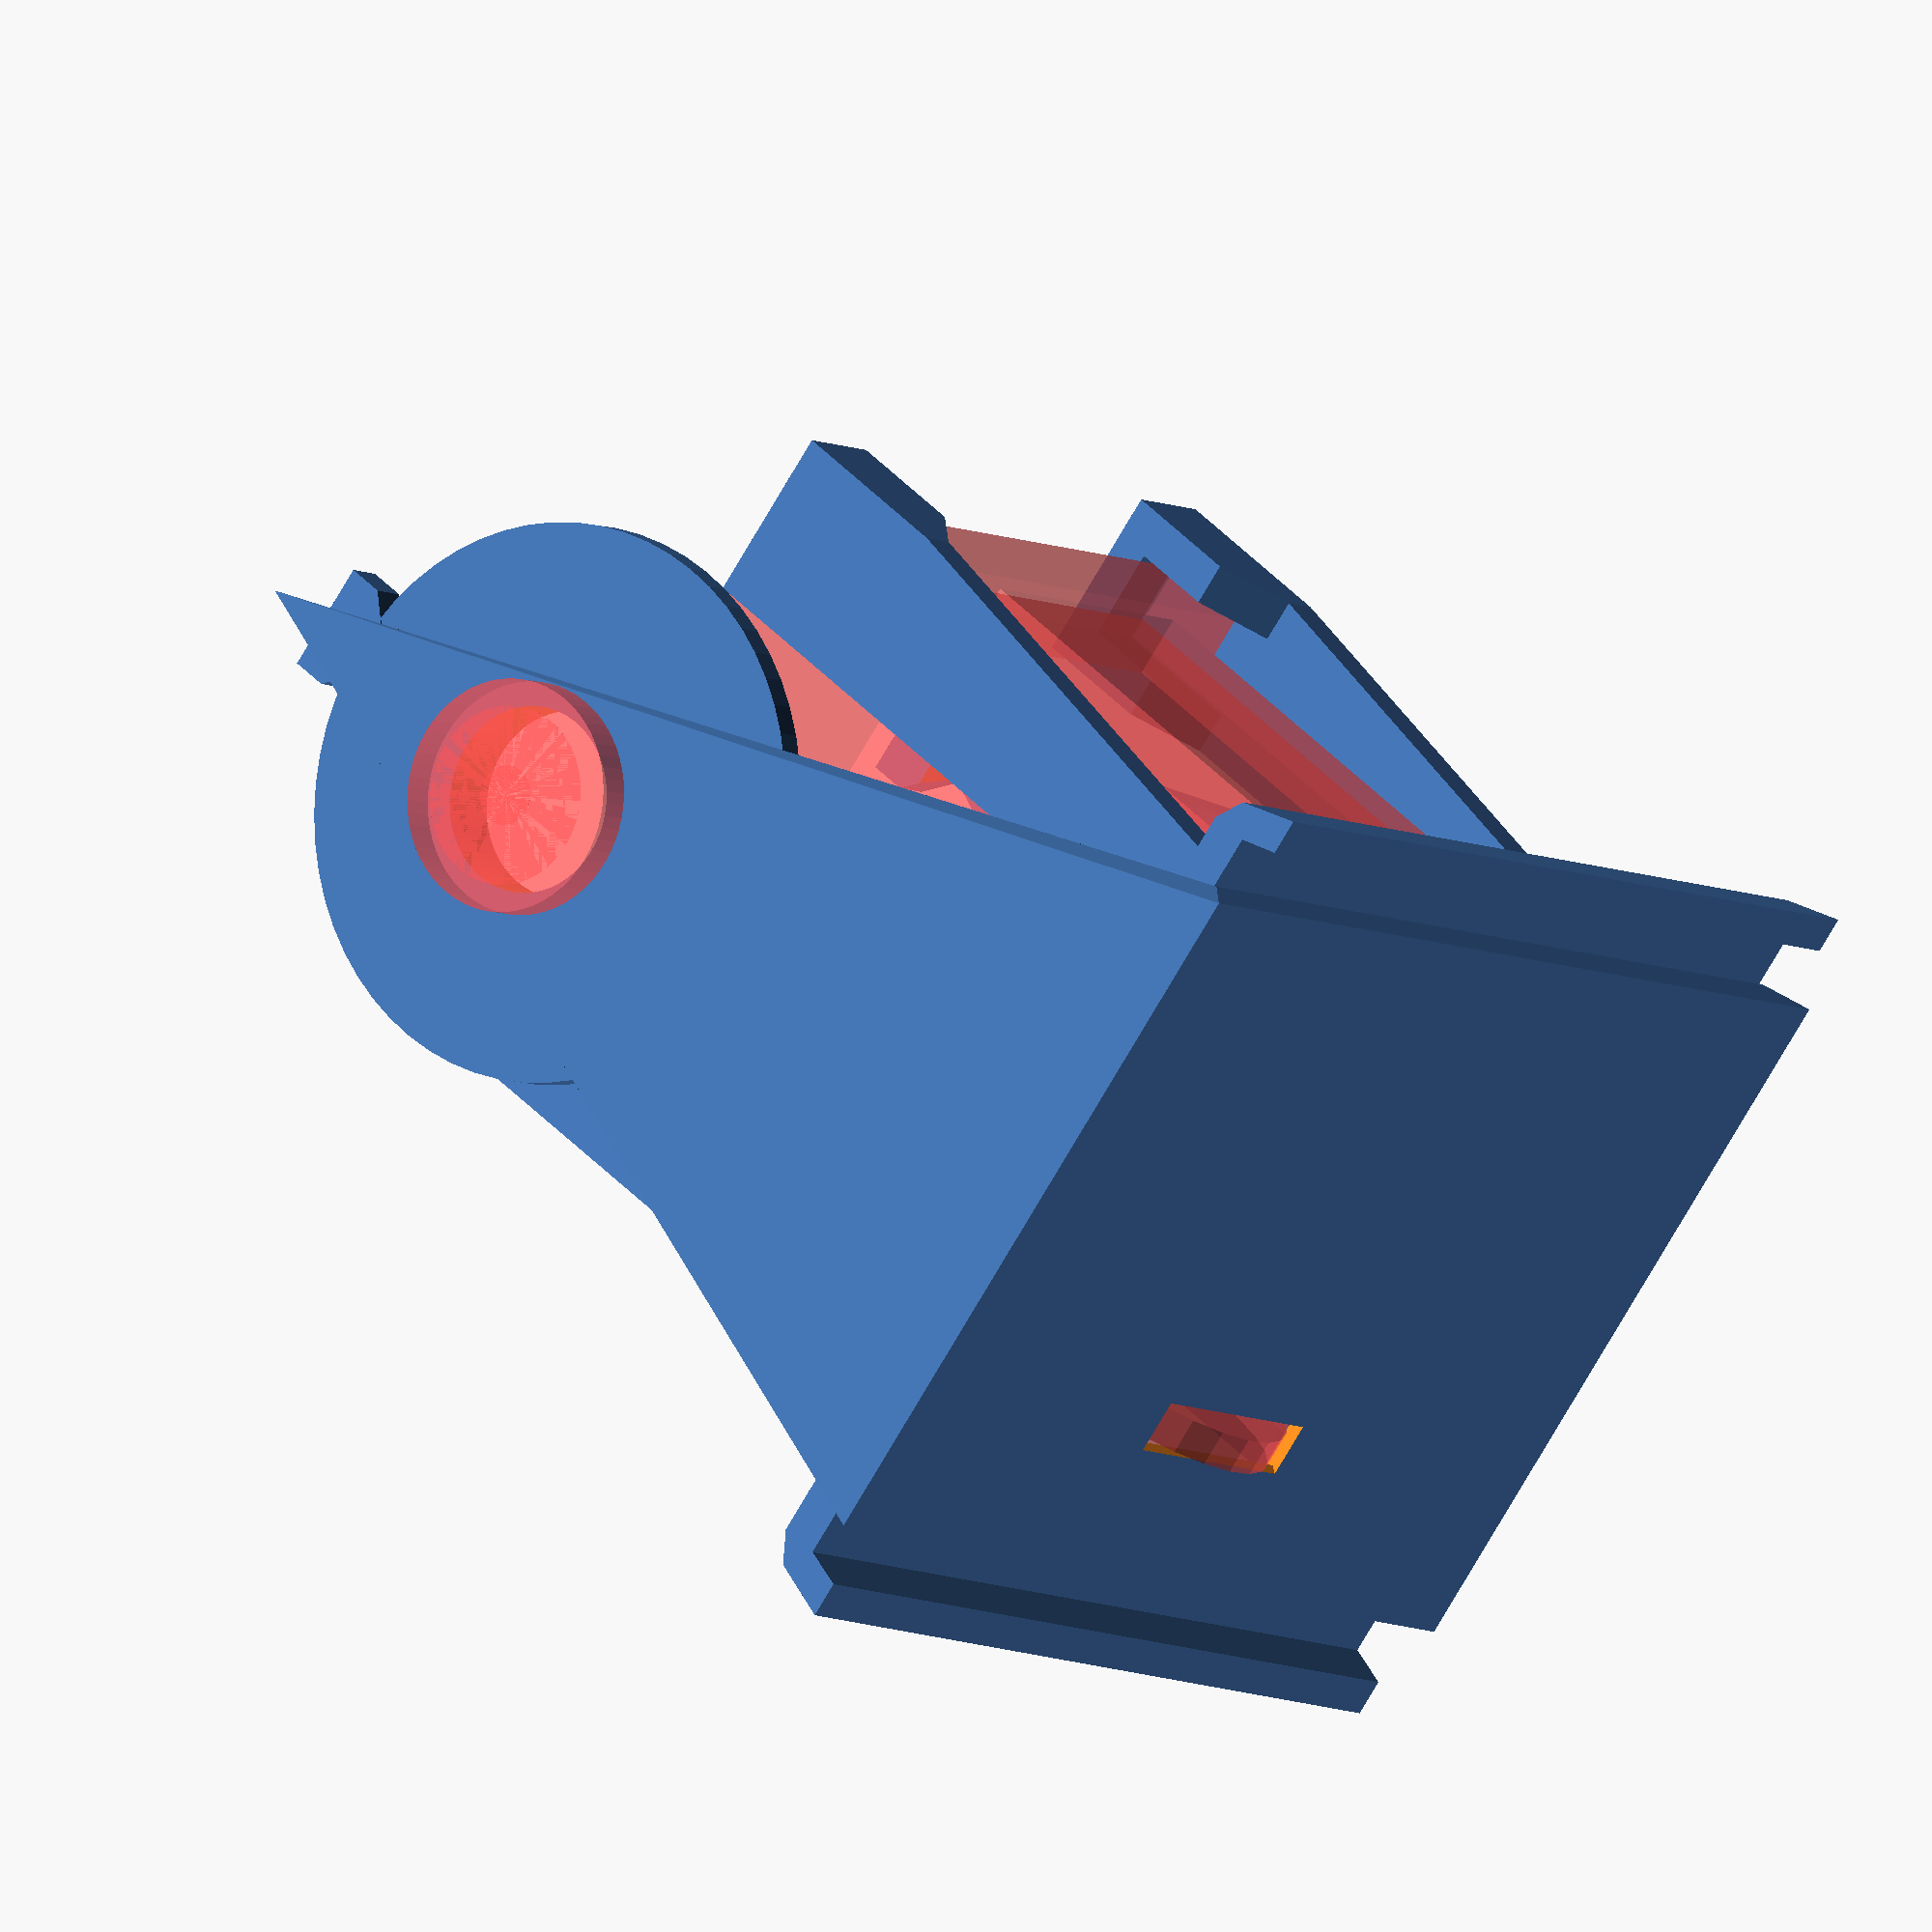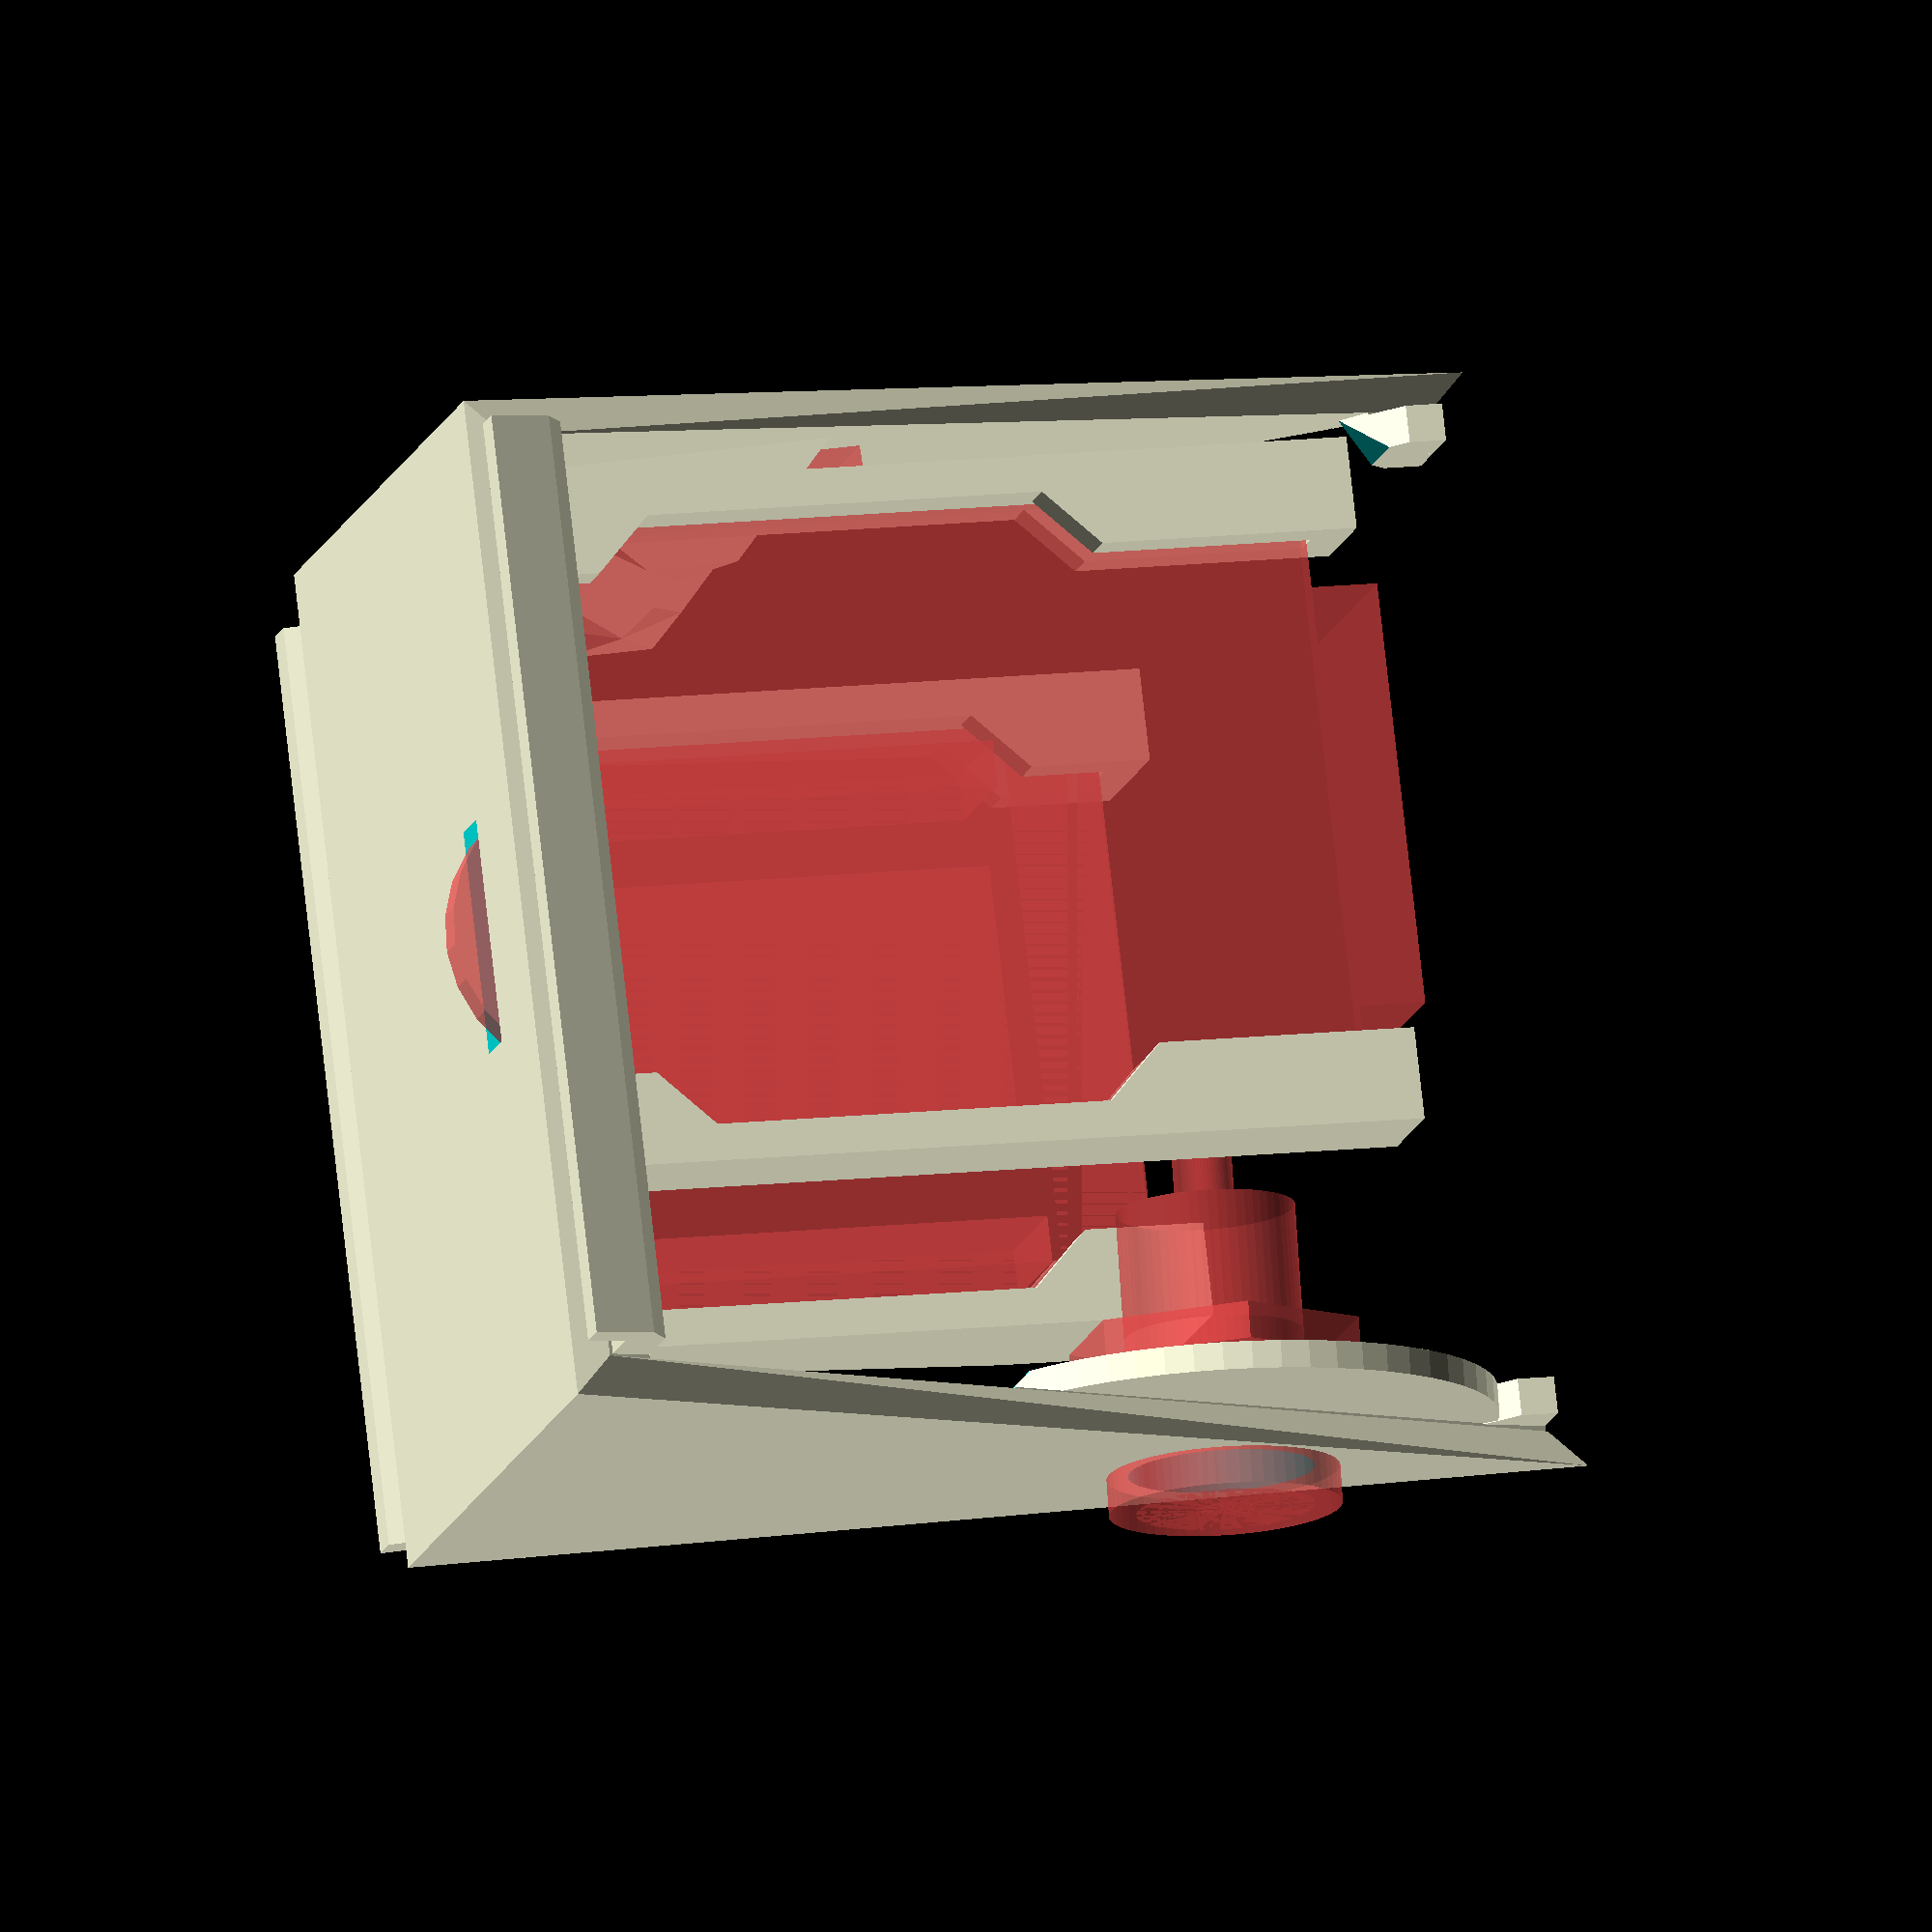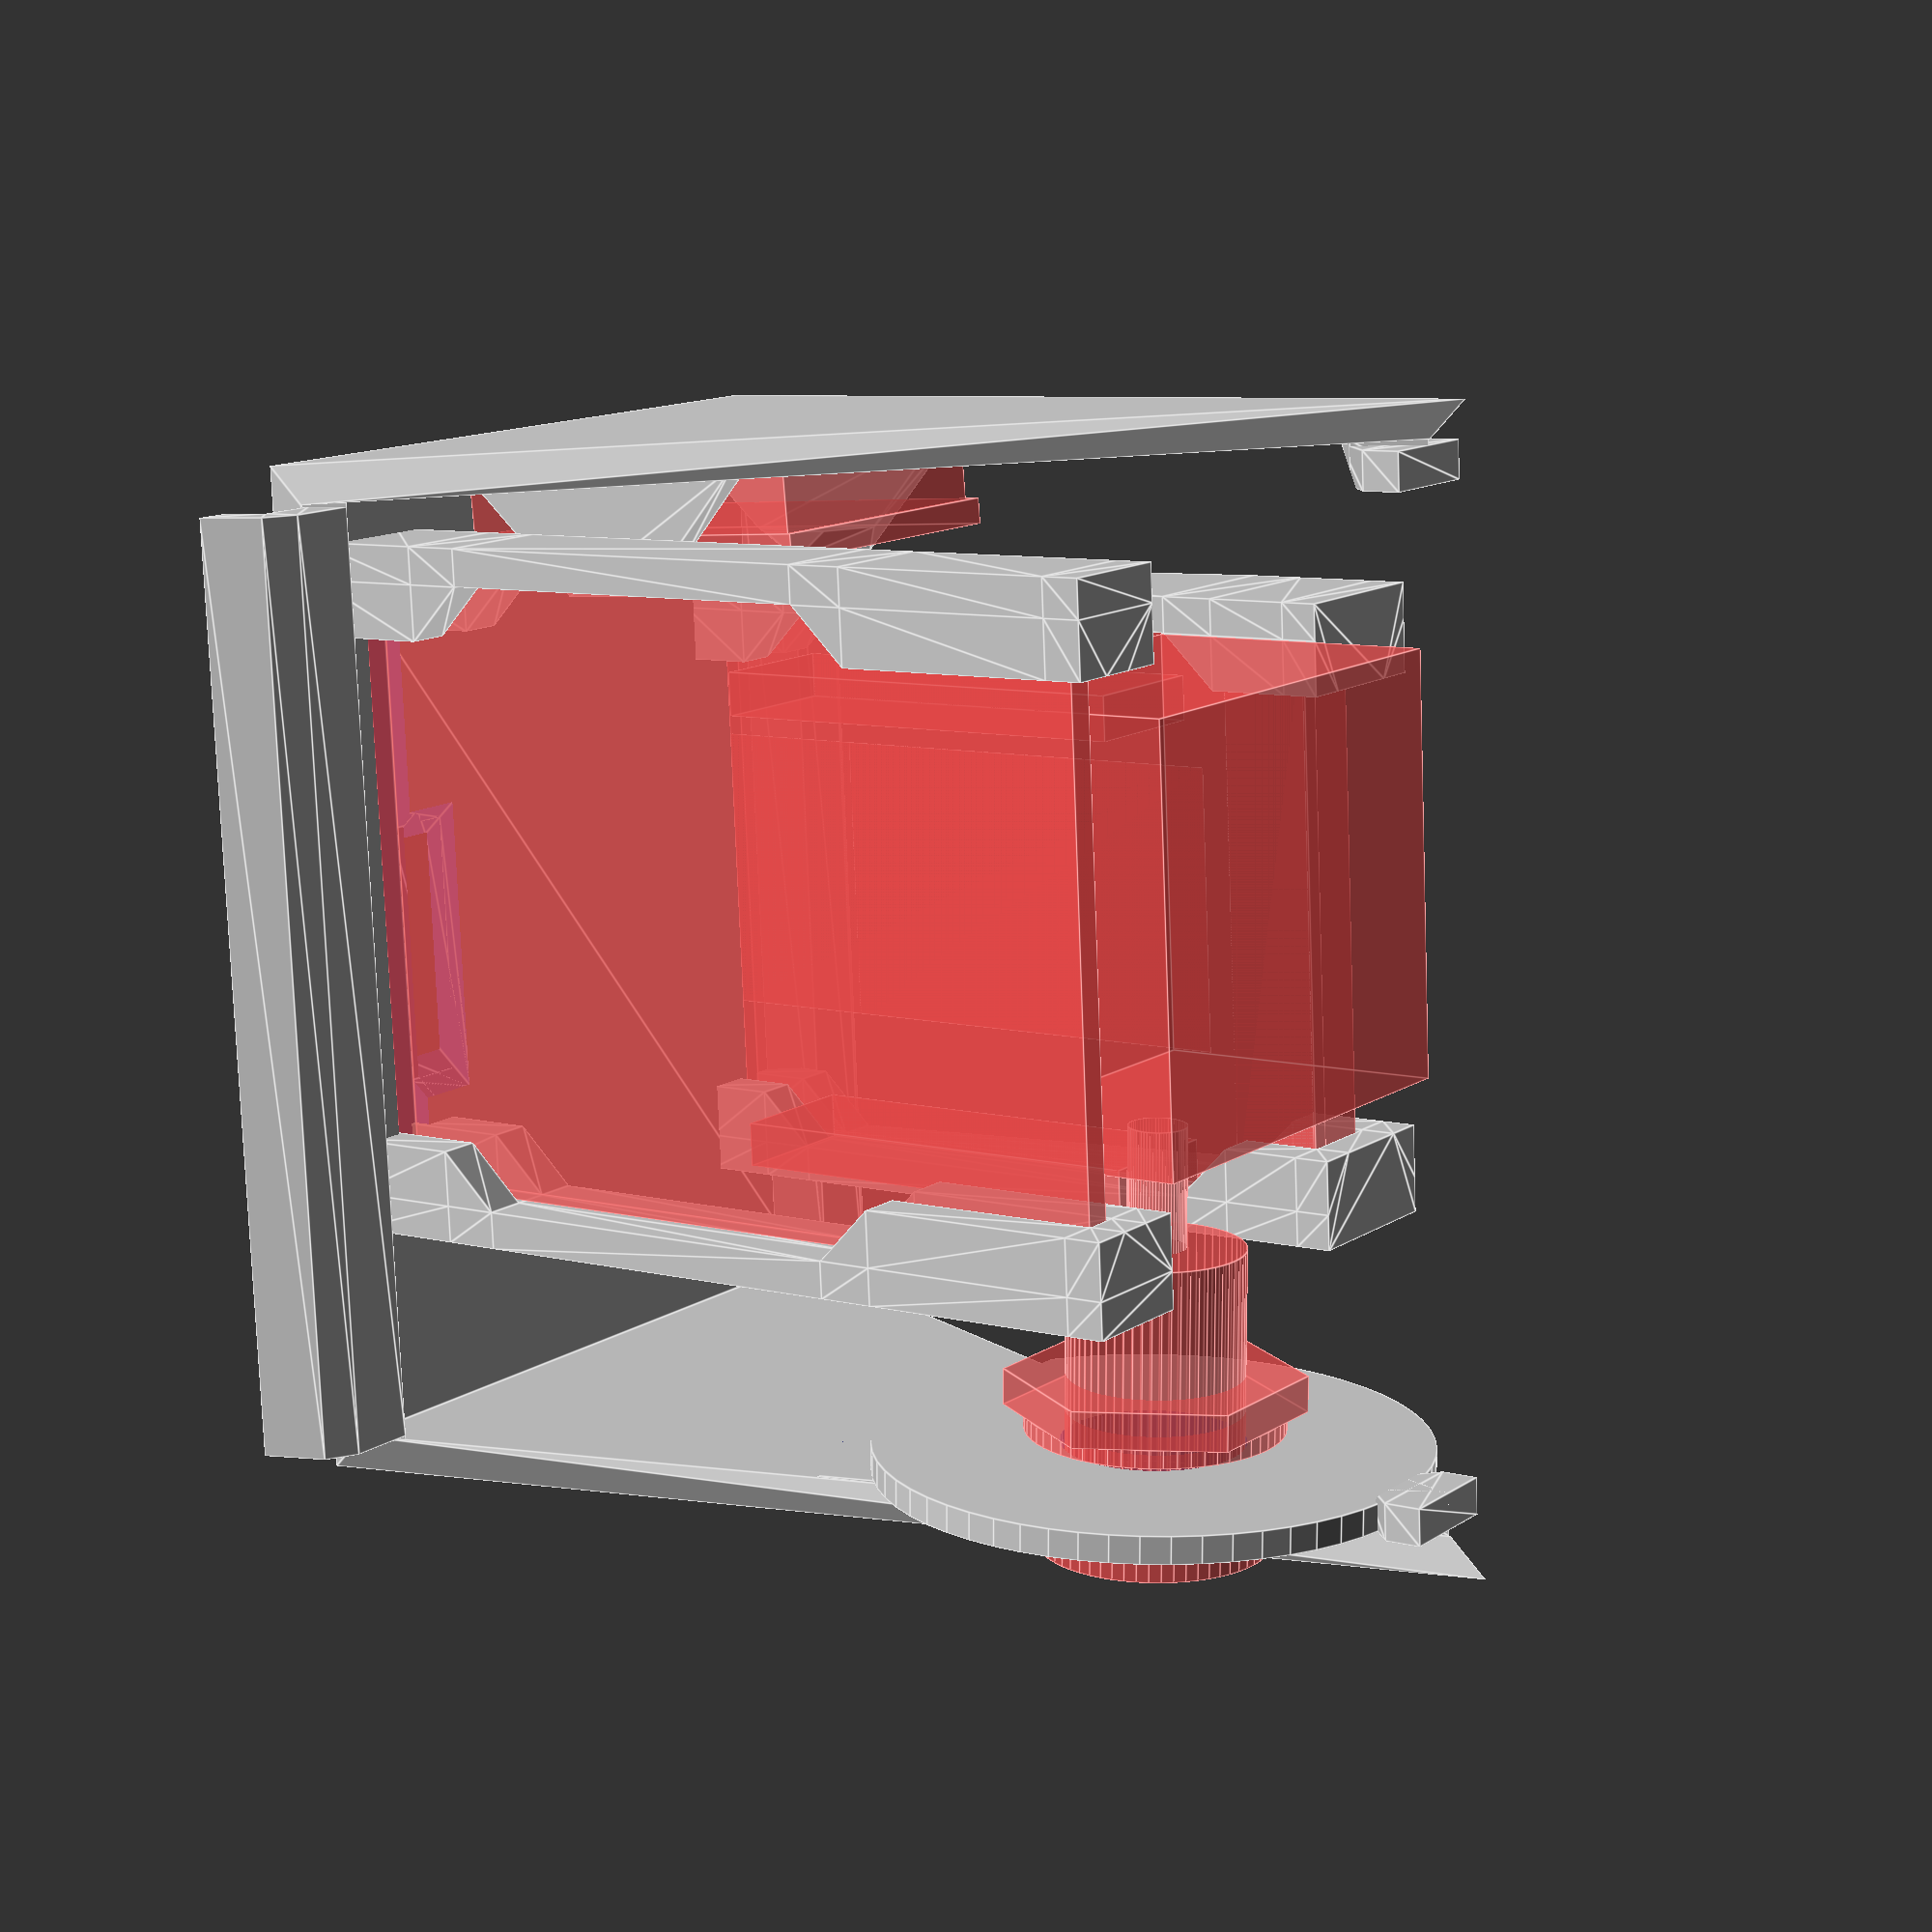
<openscad>

gap=0;

ampoff=4.27;

holeoff = 20;

*rotate([0,0,0]) translate([-gap,0,0]) {
    #if ($preview) {
        color("grey") translate([-65,0,40]) rotate([0,-60,0])    speaker();
    }
    hexbox();
}

*rotate([0,0,180]) translate([-gap,0,0]) {
    #if ($preview) {
        color("grey") translate([-65,0,40]) rotate([0,-60,0])    speaker();
    }
    hexbox();
}

translate([0,0,0]) hexbox(true);

#if ($preview) {
    midh = 60;
    toph = 54.5;
    midt = 0;
    topt = 60;
    midsidesl = ((midh-toph)/2)/(topt-midt);
    midsidean = atan(midsidesl);

    translate([0,0,0]) powercon();

    translate([-15,0,18.5]) rotate([90,0,-90]) esp_ttgo();

    translate([15,ampoff,9.5]) rotate([90,0,-90]) amp_tda();

    translate([0,20.8,57]) rotate([-90+midsidean,0,0]) conv_3v();
}

*botcover();


//speaker_grille();
//    dome(39,100,1.5);


module hexbox(middle = false, right = false) {
    toph = 54.5;
    topw = 40;
    topt = 60;
    thick = 2;

    firsth = 70;
    firstw = 90;
    firstt = 76;

    secw = 150;
    sech = firsth + (firsth-toph)*((secw-firstw)/(firstw-topw));
    sect = firstt + (firstt-topt)*((secw-firstw)/(firstw-topw));
    
    halfw = 275;
    halfh = 160;
    halft = 48;
    
    midh = 60;
    midt = 0;
    
    botw = 400;
    both = 80;
    bott = 0;
    
    holedia = 10;
    midsidesl = ((midh-toph)/2)/(topt-midt);
    midsidean = atan(midsidesl);
    
    faces_r = concat(
        [[3,2,1,0],[0,1,16],[2,3,17]],
        [[1,2,6,5]],
        [[1,5,9],[2,10,6]],
        [[1,9,16],[10,2,17]],
        [[9,13,16],[14,10,17]],

        [[13,14,17,16],[34,33,18,19]],
        
        [[20,21,22,23],[21,20,18],[23,22,19]],
        [[22,21,25,26]],
        [[29,21,18],[22,30,19]],
        [[33,29,18],[30,34,19]],
        [[25,21,29],[30,22,26]],
        
        [[5,6,26],[5,26,25],[14,13,34],[13,33,34]],
        [[9,5,29],[5,25,29],[13,9,33],[9,29,33]],
        [[6,10,30],[6,30,26],[10,14,34],[10,34,30]],
        
        [[3,0,20],[3,20,23],[17,18,16],[17,19,18]],
        [[16,20,0],[16,18,20],[23,19,17],[3,23,17]],
        
        []
    );
    faces_m = concat(
        [[3,2,1,0],[0,1,16],[2,3,17]],
        [[20,21,22,23],[21,20,18],[23,22,19]],
        
        [[3,0,20],[3,20,23]],
        [[16,20,0],[16,18,20],[23,19,17],[3,23,17]],
        
        [[1,2,22],[1,22,21]],
        [[16,1,21],[16,21,18],[22,17,19],[2,17,22]],

        
        []
    );
    faces_l = concat(
        [[12,16,17,15],[18,32,35,19]],
        [[3,0,4,7],[20,23,27,24]],
        [[0,8,4],[3,7,11]],
        [[8,0,16],[3,11,17]],
        [[12,8,16],[11,15,17]],
        
        [[28,20,24],[27,23,31]],
        [[20,28,18],[31,23,19]],
        [[28,32,18],[35,31,19]],
        [[7,4,24],[7,24,27],[12,15,35],[12,35,32]],
        [[4,8,28],[4,28,24],[8,12,32],[8,32,28]],
        [[11,7,31],[7,27,31],[15,11,35],[11,31,35]],
        
        [[0,3,20],[3,23,20],[18,17,16],[17,18,19]],
        [[20,16,0],[16,20,18],[23,17,19],[3,17,23]],
        
        []
    );
    
    difference() {
        polyhedron(points = concat(
            h_rect(topw,toph,topt),            //  0
            h_rect(secw,sech,sect),            //  4
            h_rect(halfw,halfh,halft),         //  8
            h_rect(botw,both,bott),            // 12
            [[0,-midh/2,midt],[0,midh/2,midt]],// 16
            [[0,-midh/2+thick,midt+thick],
             [0,midh/2-thick,midt+thick]],     // 18
            h_rect(topw,toph-thick*2,topt-thick),      // 20
            h_rect(secw+thick*2,sech-thick,sect-thick),      // 24
            h_rect(halfw,halfh-thick*2,halft),  // 28
            h_rect(botw-thick*2,both-thick,bott+thick)       // 32
          ), faces = middle?faces_m:right?faces_r:faces_l,
            convexity=4);
        if (right) {
            translate([-0.1,-(midh-4)/2,-0.1])
            cube([86.1,midh-4,thick+0.101]);
        } else if (!middle) {
            translate([-86,-(midh-4)/2,-0.1])
            cube([86.1,midh-4,thick+0.101]);
            
            translate([-86+5,-(midh-4)/2,-0.1])
            cylinder(thick+0.101,5,5, $fn=60);
            translate([-86+5,(midh-4)/2,-0.1])
            cylinder(thick+0.101,5,5, $fn=60);
        }
        if (right || middle) {
            translate([9.5,-4.3+ampoff,topt-thick])
            rotate([90,0,90])
            linear_extrude(height=3)
            polygon([[-8,-0.1],[-6,2.1],[6,2.1],[8,-0.1]]);
            
            translate([9.5,-4.3+ampoff,topt-thick])
            rotate([90,0,90])
            linear_extrude(height=4)
            polygon([[-8,-0.1],[-7,1],[7,1],[8,-0.1]]);
            
            translate([13,-17+ampoff,topt-thick-0.1])
            cube([2.5,34,1.1]);
            
            // Hole for power connector
            translate([0,-midh/2+thick+holeoff*midsidesl+0.1,holeoff])
            rotate([-midsidean+90,0,0])
            cylinder(thick+0.2, holedia/2, holedia/2, $fn=60);
        }
    }
    
    g=3.5/thick;
    if (middle) {
        // Connector to side
        translate([-topw/2,-toph/2+thick+0.1,topt]) rotate([-90,0,0])
        linear_extrude(height=toph-thick*2-0.2) polygon(thick*[
            [-1-g,0],[-0.5-g,1.7],[-g+0.3,2.2],[0.43,2.2],[1.3,1],[0,1],[0.18,1.1],[-g+0.3,1.1],[-g,0]
        ]);
        // Gap filler
        translate([-topw/2,-toph/2+thick-0.12,topt]) rotate([-90,0,0])
        linear_extrude(height=toph-thick*2+0.24) polygon(thick*[
            [0.43,2.2],[1.3,1],[0.02,1]
        ]);
        // Connector to other side
        translate([topw/2,toph/2-thick-0.1,topt]) rotate([-90,0,180])
        linear_extrude(height=toph-thick*2-0.2) polygon(thick*[
            [-1-g,0],[-0.5-g,1.7],[-g+0.3,2.2],[0.43,2.2],[1.3,1],[0,1],[0.18,1.1],[-g+0.3,1.1],[-g,0]
        ]);
        // Gap filler
        translate([topw/2,toph/2-thick+0.12,topt]) rotate([-90,0,180])
        linear_extrude(height=toph-thick*2+0.24) polygon(thick*[
            [0.43,2.2],[1.3,1],[0.02,1]
        ]);
        
        // Lips for bottom cover
        translate([0,midh/2-thick*2-0.3,0.1]) rotate([90,0,180])
            lip_mid(thick);
        translate([0,-midh/2+thick*2+0.3,0.1]) rotate([90,0,0])
            lip_mid(thick);
            
        // Supports for amp
        translate([15,ampoff-16.7,topt-0.5])
            amp_lip();
        translate([15,ampoff+16.7,topt-0.5])
            mirror([0,1,0]) amp_lip();
            
        // Supports for esp32
        translate([-15,-15.7,topt-1.5])
            esp_lip();
        translate([-15,15.7,topt-1.5])
            mirror([0,1,0]) esp_lip();
           
        // Supports for 3v3 converter
        translate([0,20.8,57]) rotate([-90+midsidean,0,0])
            lip_3v();
        translate([0,20.8,57]) rotate([-90+midsidean,0,0])
            mirror([1,0,0]) lip_3v();

        // Reinforcement for powercon hole
        translate([0,-midh/2+thick+holeoff*midsidesl+0.1,holeoff])
        rotate([-midsidean+90,0,0]) difference() {
            union() {
                translate([0,0,-1.5]) cylinder(1.5, 15, 15, $fn=60);
                translate([0,0,0]) linear_extrude(height=1)
                polygon([[0,-17.8],[-11.7,15],[11.7,15]]);
            }
            translate([0,0,-1.6]) cylinder(3, holedia/2, holedia/2, $fn=60);
            translate([0,15,-1.6]) rotate([45,0,0]) cube([30,4,4], true);
        }
    } else if (right) {
        translate([ 65,0,40]) rotate([0, 60,0]) 
            speaker_grille();
    } else {
        translate([-65,0,40]) rotate([0,60,180]) 
            speaker_grille();
        
        translate([-topw/2,-toph/2,topt]) rotate([-90,0,0])
        linear_extrude(height=toph) polygon(thick*[
            [-g+0.4,1],[-g+0.1,0],[0,0.9],[0,1]
        ]);
        
        translate([-topw/2,-toph/2,topt]) rotate([-90,0,0])
        linear_extrude(height=1.9) polygon(thick*[
            [-g+0.4,1],[-g+0.7,2],[0.34,2],[0,1]
        ]);
        translate([-topw/2-2,-toph/2+1.9,topt-4])
        rotate([135,0,0]) cube([2.66,0.85,2.1]);

        
        translate([-topw/2,toph/2-1.9,topt]) rotate([-90,0,0])
        linear_extrude(height=1.9) polygon(thick*[
            [-g+0.4,1],[-g+0.7,2],[0.34,2],[0,1]
        ]);
        translate([-topw/2-2,toph/2-1.9,topt-4])
        rotate([-45,0,0]) cube([2.66,2.1,0.85]);
        
        translate([0,-midh/2+thick+0.2,0.1]) rotate([90,0,0])
        difference() {
            linear_extrude(height=1.3) polygon([
                [-1.7,thick+3.3],
                [-0.3,thick-0.5],
                [-3,thick-0.5],[-3,thick+2]]);
            translate([-1.8,1.7,-0.1]) rotate([45,0,0]) cube([3,1,1], true);
        }

        translate([0,midh/2-thick+1.1,0.1]) rotate([90,0,0])
        difference() {
            linear_extrude(height=1.3) polygon([
                [-1.7,thick+3.3],
                [-0.3,thick-0.5],
                [-3,thick-0.5],[-3,thick+2]]);
            translate([-1.8,1.7,1.4]) rotate([45,0,0]) cube([3,1,1], true);

        }
        
        translate([-87,-(midh-4)/2,thick]) union() {
            difference() {
              union() {
                linear_extrude(height=3.6) polygon([
                  [-0.1,3.6],[10,3.6],[20,-7.1],[-0.1,-8.1]
                ]);
                translate([0,0,3.6]) linear_extrude(height=0.6) polygon([
                  [-0.1,3.6],[10,3.6],[21,-7.1-1.07],[-0.1,-9.1]
                ]);
              }
              translate([6,0.1,2.1]) cube([7.2,7.4,2.2], true);
              translate([6,0,-2.1]) cylinder(8,2,2, $fn=60);
            }
            // Cutaway layer for support
            #linear_extrude(height=0.2) polygon([
                [-0.1,-8.1],[20,-7.1],[-0.5,3.6+(1.05*10.7)]
            ]);
            #translate([6,0,3.2]) cylinder(0.2,2.1,2.1, $fn=60);
        }

        translate([-87,(midh-4)/2,thick]) union() {
            difference() {
              union() {
                linear_extrude(height=3.6) polygon([
                  [-0.1,-3.6],[10,-3.6],[20,7.1],[-0.1,8.1]
                ]);
                translate([0,0,3.6]) linear_extrude(height=0.6) polygon([
                  [-0.1,-3.6],[10,-3.6],[21,7.1+1.07],[-0.1,9.1]
                ]);
              }
              translate([6,-0.1,2.1]) cube([7.2,7.4,2.2], true);
              translate([6,0,-2.1]) cylinder(8,2,2, $fn=60);
            }
            // Cutaway layer for support
            #linear_extrude(height=0.2) polygon([
                [-0.1,8.1],[20,7.1],[-0.5,-3.6-(1.05*10.7)]
            ]);
            #translate([6,0,3.2]) cylinder(0.2,2.1,2.1, $fn=60);
        }
    }
}

module lip_3v() {
    tol=0.1;
    wid=17;
    hi=5;
    thi = 1.5;
    h1 = 4;
    h0 = 2;
    
    w = wid/2+tol;
    w1 = w-h0;
    w2 = wid/2+tol+thi;
    t = -tol;
    t2 = -tol-thi;
    h2 = h1+hi;
    of = 11;

    n1 = of-h2;
    n2 = of-h1;
    n3 = of-(h1-h0);
    n4 = of+(h1-h0);
    n5 = of+h1;
    n6 = of+h2;
    polyhedron(points = concat(
        [[w,n1,hi],[w,n2,t],[w1,n3,t],
         [w1,n4,t],[w,n5,t],[w,n6,hi]],
        [[w2,n1,hi],[w2,n2+thi,t2],[w1,of,t2],
         [w2,n5-thi,t2],[w2,n6,hi]]
    ), faces = concat(
        [[0,1,4,5],[1,2,3,4],[0,5,10,6]],
        [[10,9,7,6],[1,0,6,7],[5,4,9,10]],
        [[2,1,8],[4,3,8],[3,2,8],
         [8,1,7],[4,8,9],[9,8,7]]
    ), convexity = 4);
}

module lip_mid(thick) {
    difference() {
        union() {
            linear_extrude(height=thick) polygon([
                [0,thick+5],[3,thick+2],[3,thick],
                [-3,thick],[-3,thick+2]]);
            linear_extrude(height=thick+0.3) polygon([
                [0,thick+5],[1.32,thick+3.68],[0,thick],
                [-1.32,thick+3.68]]);
        }
        translate([0,thick+5.65,-0.1]) rotate([45,0,0]) cube([5,4,4], true);
    }
}

function h_rect(w, h, t) = [[-w/2,-h/2,t],[w/2,-h/2,t],[w/2,h/2,t],[-w/2,h/2,t]];

module esp_lip(bot=4, top=4.5, height=40.2) {
    th = 3;
    cp = 2;
    it = 1.1;
    tt = 4.5;
    
    polyhedron(points = concat(
        u_shape(0, it),
        u_shape(-bot, it),
        u_shape(-bot-th, it),
        u_shape(-height+top+th, tt),
        u_shape(-height+top, tt),
        u_shape(-height, tt),
        u_shape(-height-cp, tt)
    ), faces = concat(
        [[0,1,2,3,4,5,6,7,8,9]],
        nquads(10,0),
        [[10,20,11],[20,23,12,11],[23,13,12],
         [23,24,14,13],[24,25,15,14],[25,26,16,15],
         [26,17,16],[26,29,18,17],[29,19,18],[29,20,10,19]],
        [[20,30,33,23],[23,33,34,24],[24,34,35,25],
         [25,35,36,26],[26,36,39,29],[29,39,30,20]],
        [[40,41,30],[30,41,42,33],[33,42,43],
         [33,43,44,34],[34,44,45,35],[35,45,46,36],
         [36,46,47],[36,47,48,39],[39,48,49],[39,49,40,30]],
        nquads(10,40),
        [[51,61,62,52],[52,62,63,53],[53,63,64,54],
         [54,64,65,55],[55,65,66,56],[56,66,67,57],
         [57,67,68,58],[58,68,61,51],[51,50,59,58]],
        [[68,67,66,65,64,63,62,61]]
    ), convexity=4);
}

module amp_lip(bot=6.5, top=12, height=46.2) {
    th = 3;
    cp = 2;
    
    polyhedron(points = concat(
        u_shape(0),
        u_shape(-bot),
        u_shape(-bot-th),
        u_shape(-height+top+th),
        u_shape(-height+top),
        u_shape(-height),
        u_shape(-height-cp)
    ), faces = concat(
        [[0,1,2,3,4,5,6,7,8,9]],
        nquads(10,0),
        [[10,20,11],[20,23,12,11],[23,13,12],
         [23,24,14,13],[24,25,15,14],[25,26,16,15],
         [26,17,16],[26,29,18,17],[29,19,18],[29,20,10,19]],
        [[20,30,33,23],[23,33,34,24],[24,34,35,25],
         [25,35,36,26],[26,36,39,29],[29,39,30,20]],
        [[40,41,30],[30,41,42,33],[33,42,43],
         [33,43,44,34],[34,44,45,35],[35,45,46,36],
         [36,46,47],[36,47,48,39],[39,48,49],[39,49,40,30]],
        nquads(10,40),
        [[51,61,62,52],[52,62,63,53],[53,63,64,54],
         [54,64,65,55],[55,65,66,56],[56,66,67,57],
         [57,67,68,58],[58,68,61,51],[51,50,59,58]],
        [[68,67,66,65,64,63,62,61]]
    ), convexity=4);
}

function u_shape(z=0, it=1.5, ov=3, th=2.5, st=2, tl=0.2) = [
    [tl,0,z],
    [tl,ov,z],
    [th,ov,z],
    [th,0,z],
    [th,-st,z],
    [-it-th,-st,z],
    [-it-th,0,z],
    [-it-th,ov,z],
    [-it-tl,ov,z],
    [-it-tl,0,z]
];

module botcover() {
    midh = 60;
    thick = 2;

    difference() {
        union() {
            translate([-85.9,-(midh-4)/2-0.1,0])
                cube([85.9*2,midh-4-0.2,thick]);
            translate([-81,-(midh-4)/2,0])
                cylinder(thick,4.9,4.9, $fn=60);
            translate([-81,(midh-4)/2,0])
                cylinder(thick,4.9,4.9, $fn=60);
            translate([81,-(midh-4)/2,0])
                cylinder(thick,4.9,4.9, $fn=60);
            translate([81,(midh-4)/2,0])
                cylinder(thick,4.9,4.9, $fn=60);
        }
        for (i=[-7:7]) {
            translate([i*8,0,-0.1])
            rline(min(midh-15,(midh-15)*(7.6-abs(i))/5), 5, thick+0.2);
        }
        translate([-81,-(midh-4)/2,-0.1])
            cylinder(thick+0.2,2,2, $fn=60);
        translate([-81,(midh-4)/2,-0.1])
            cylinder(thick+0.2,2,2, $fn=60);
        translate([81,-(midh-4)/2,-0.1])
            cylinder(thick+0.2,2,2, $fn=60);
        translate([81,(midh-4)/2,-0.1])
            cylinder(thick+0.2,2,2, $fn=60);

    }
    translate([0,midh/2-4.4,2]) rotate([90,0,0])
    linear_extrude(height=2) polygon([
        [-75,0],[-70,5],[-62,8],[62,8],[70,5],[75,0]
    ]);
    translate([0,-midh/2+6.4,2]) rotate([90,0,0])
    linear_extrude(height=2) polygon([
        [-75,0],[-70,5],[-62,8],[62,8],[70,5],[75,0]
    ]);
}

module rline(h, w, t, st=60) {
    linear_extrude(height=t) polygon(
        concat([[-w/2,h-w]],
            [for (a=[-90:360/st:90])
                [sin(a)*w/2,h/2-w/2+cos(a)*w/2]],
            [[w/2,-h-w]],
            [for (a=[90:360/st:270])
                [sin(a)*w/2,-h/2+w/2+cos(a)*w/2]]
            ));
}

module speaker_grille(thick=2) {
    
    rw1 = 70/2;
    rw2 = 111/2;
    rw3 = 66/2;
    rh1 = -40;
    rh2 = 16;
    rh3 = 46;
    difference() {
        translate([0,0,0.2]) linear_extrude(height=thick)
        polygon(
            [[rh1,-rw1],[rh2,-rw2],[rh3,-rw3],
            [rh3,rw3],[rh2,rw2],[rh1,rw1]]);
        translate([0,0,0.1])
        cylinder(thick+0.2, 36,36, $fn=80);
        for (i=[45:90:315]) {
            rotate([0,0,i])
            union() {
                translate([42,0,0.1])
                cylinder(thick+0.2, 2.2, 2.2, $fn=32);
            }
        }
    }
    /*
    difference() {
        translate([0,0,-91]) sphere(100, $fn=200);
        translate([0,0,-91]) sphere(98, $fn=200);
        translate([0,0,-98.1]) cube([200,200,200], true);
    }*/
    dome(37.5,100,1.5);
}

module dome(rad, off, thick, stp=20, rs=96) {
    ho = off*cos(20)-2;
    mh = rs*(stp-2);
    mi = rs*(stp*2-2);
    hs = 2;
    
    hsst = floor(rad/hs/2.4);
    
    difference() {
        polyhedron(
        points = concat(
            [for (c=[rad/stp:rad/stp:rad],
                  a=[0:360/rs:360-360/rs])
                [c*sin(a),c*cos(a),off*cos(c/rad*20)-ho]],
            [for (c=[rad:-rad/stp:rad/stp-0.1],
                  a=[0:360/rs:360-360/rs])
                [c*sin(a),c*cos(a),off*cos(c/rad*20)-ho-thick]]
        ),
        faces = concat(
            [for (i=[0:rs:mi],j=[0:rs-1]) each
                [[i+((j+1)%rs),i+j,i+rs+((j+1)%rs)],
                 [i+rs+((j+1)%rs),i+j,i+rs+j]]],
            [for (j=[0:rs-1]) each
                [[mi+rs+((j+1)%rs),mi+rs+j,((j+1)%rs)],
                 [((j+1)%rs),mi+rs+j,j]]]
        ), convexity=4);
        for (i=[1:hsst-1], j=[360/(i*6)-0.1:360/(i*6):360])
            translate([sin(j)*i*rad/hsst, cos(j)*i*rad/hsst,0]) cylinder(off-ho, hs, hs,$fn=24);
    }
}

module dome_h(rad, off, thick, stp=12, rs=36) {
    ho = off*cos(20)-2;
    mh = rs*(stp-2);
    mi = rs*(stp*2-2);
    polyhedron(
        points = concat(
            [for (c=[rad/stp:rad/stp:rad],
                  a=[0:360/rs:360-360/rs])
                [c*sin(a),c*cos(a),off*cos(c/rad*20)-ho]],
            [for (c=[rad:-rad/stp:rad/stp-0.1],
                  a=[0:360/rs:360-360/rs])
                [c*sin(a),c*cos(a),off*cos(c/rad*20)-ho-thick]]
        ),
        faces = concat(
            [for (i=[0:rs*2:mh],j=[0:rs-1]) each
                [[i+((j+1)%rs),i+j,i+rs+((j+1)%rs)],
                 [i+rs+((j+1)%rs),i+j,i+rs+j]]],
            [for (i=[rs:rs*2:mh],
                  j=[(((i/rs)%4)==1?1:0):2:rs-1]) each
                [[i+((j+1)%rs),i+j,i+rs+((j+1)%rs)],
                 [i+rs+((j+1)%rs),i+j,i+rs+j]]],
            [for (i=[mh+rs:mh+rs],j=[0:rs-1]) each
                [[i+((j+1)%rs),i+j,i+rs+((j+1)%rs)],
                 [i+rs+((j+1)%rs),i+j,i+rs+j]]],
            [for (i=[mh+rs*2:rs*2:mi],j=[0:rs-1]) each
                [[i+((j+1)%rs),i+j,i+rs+((j+1)%rs)],
                 [i+rs+((j+1)%rs),i+j,i+rs+j]]],
            [for (i=[mh+rs*3:rs*2:mi],j=[(((i/rs)%4)==1?1:0):2:rs-1]) each
                [[i+((j+1)%rs),i+j,i+rs+((j+1)%rs)],
                 [i+rs+((j+1)%rs),i+j,i+rs+j]]],
            [for (j=[0:rs-1]) each
                [[mi+rs+((j+1)%rs),mi+rs+j,((j+1)%rs)],
                 [((j+1)%rs),mi+rs+j,j]]],
            
            [for (i=[rs:rs*2:mh],
                  j=[(((i/rs)%4)==1?0:1):2:rs-1]) each
                [[i+((j+1)%rs),i+j,mi+rs-i+((j+1)%rs)],
                 [mi+rs-i+((j+1)%rs),i+j,mi+rs-i+j],
                 [i+rs+j,i+rs+((j+1)%rs),mi-i+((j+1)%rs)],
                 [i+rs+j,mi-i+((j+1)%rs),mi-i+j],
                 [i+j,i+rs+j,mi-i+j],
                 [i+j,mi-i+j,mi+rs-i+j],
                 [i+rs+((j+1)%rs),i+((j+1)%rs),mi-i+((j+1)%rs)],
                 [mi-i+((j+1)%rs),i+((j+1)%rs),mi+rs-i+((j+1)%rs)],
            ]]
        ), convexity=4);
}

module conv_3v() {
    wid = 17.1;
    hei = 22.2;
    thi = 1.4;
    thi2 = 4.4;

    translate([-wid/2,0,0]) cube([wid,hei,thi]);
    translate([(-wid+1)/2,0.5,0]) cube([wid-1,hei-1,thi2]);
}

module amp_tda() {
    wid = 33.2;
    hei = 45;
    thi = 1.5;
    
    bw = 23;
    bh = 16;
    bt = 25.3;
    
    vd = 15.8/2;
    vt = 2;
    vx = 4.3;
    vy = 40.4;
    vz = 3;
    
    translate([-wid/2,4,0]) cube([wid,hei,thi]);
    translate([-bw/2,0,thi]) cube([bw,bh,bt]);
    translate([vx,vy+4,vz]) cylinder(vt,vd,vd);
}

module esp_ttgo() {
    wid = 31.1;
    hei = 39.2;
    thi = 1.1;
    
    hei2 = 40.5;
    
    thi3 = 4.5;
    wid3 = 16;
    hei3 = 24;
    
    ctt = 2.5;
    ctw = 8;
    cth = 25.2;
    
    et = 4.5;
    
    translate([-wid/2,0,0]) cube([wid,hei,thi]);
    translate([-wid3/2,6.6,0]) cube([wid3, hei3, thi3]);
    translate([-wid3/2,6.6,0]) cube([wid3, hei-6.6, 2]);

    
    translate([-wid/2+ctt,7.7,-ctw]) cube([ctt,cth,ctw]);
    translate([wid/2-ctt,7.7,-ctw]) cube([ctt,cth,ctw]);
    
    translate([-wid/2+0.1,0.1,0]) cube([wid-0.2,5,et]);
}

module powercon() {
    tol = 0.2;
    midh = 60;
    toph = 54.5;
    topt = 60;
    midt = 0;
    holedia = 10;
    pindia = 3.2;
    fdia = 12.5;
    midsidesl = ((midh-toph)/2)/(topt-midt);
    midsidean = atan(midsidesl);
    nutdia = 14 / sqrt(3);
    
    translate([0,-midh/2-tol+holeoff*midsidesl+0.1,holeoff])
    rotate([-midsidean+90,0,0]) union() {
        cylinder(2, fdia/2, fdia/2, $fn=60);
        translate([0,0,-14.4]) cylinder(16.4, holedia/2-tol, holedia/2-tol, $fn=60);
        translate([0,0,-21]) cylinder(23, pindia/2, pindia/2, $fn=60);
        translate([0,0,-7.5]) cylinder(2, nutdia, nutdia, $fn=6);
        translate([0,0,-5.5]) cylinder(1, 7, 7, $fn=60);
    }
}

module speaker() {
    height = 35;
    backdia = 44.5;
    backhi = 11.5;
    coneb = 57;
    conet = 70;
    conehi = 15;
    cone2hi = 5.5;
    
    plate = 0.5;
    ring = 1.5;
    frontdia = 77;
    frontindia = 71;

    platexy = 78;
    platedia = 95;
    
    fn=80;

    difference() {
        union() {
            translate([0,0,-height])
            cylinder(backhi, backdia/2, backdia/2, $fn=fn);
            translate([0,0,-height+backhi])
            cylinder(cone2hi, backdia/2, coneb/2, $fn=fn);
            translate([0,0,-height+backhi+cone2hi])
            cylinder(conehi, coneb/2, conet/2, $fn=fn);
            translate([0,0,-height+backhi+cone2hi+conehi])
            cylinder(height-backhi-cone2hi-conehi,
                frontdia/2, frontdia/2, $fn=fn);
            translate([0,0,-ring-plate])
            // cube([platexy, platexy, plate], true);
            s_plate(platexy/2, platedia/2, plate);
        }
        translate([0,0,-plate-ring])
        cylinder(plate+ring+0.1,
            frontindia/2, frontindia/2, $fn=fn);
        for (i=[45:90:315]) {
            rotate([0,0,i])
            union() {
                translate([41.4,0,-plate-ring-0.1])
                cylinder(plate+0.2, 2.2, 2.2, $fn=16);
                translate([42,0,-plate/2-ring])
                cube([1.2,4.4,plate+0.2], true);
                translate([42.6,0,-plate-ring-0.1])
                cylinder(plate+0.2, 2.2, 2.2, $fn=16);
            }
        }
    }
}

module s_plate(d1, d2, h, stp = 10) {
    sd2 = d2 / sqrt(2);
    off = ((d1*d1)/2 - (sd2*sd2)) / (sd2 - d1);
    ang = asin(sd2/(off+d1));
    linear_extrude(height = h) polygon(squaroid(off, off+d1, ang, stp));
}

function nquads(n,o) = concat(
    [for (i=[0:n-1]) [(i+1)%n+o,i+o,i+o+n]],
    [for (i=[0:n-1]) [(i+1)%n+o,i+o+n,(i+1)%n+o+n]]
);

function squaroid(off, dia, ao, stp=10) = concat(
    [for (a=[   -ao:(2*ao/stp):    ao+0.01]) [     dia*sin(a), -off+dia*cos(a)]],
    [for (a=[ 90-ao:(2*ao/stp): 90+ao+0.01]) [-off+dia*sin(a),      dia*cos(a)]],
    [for (a=[180-ao:(2*ao/stp):180+ao+0.01]) [     dia*sin(a),  off+dia*cos(a)]],
    [for (a=[270-ao:(2*ao/stp):270+ao+0.01]) [ off+dia*sin(a),      dia*cos(a)]]
);

</openscad>
<views>
elev=134.0 azim=310.9 roll=220.2 proj=o view=wireframe
elev=166.7 azim=153.7 roll=104.6 proj=o view=solid
elev=351.5 azim=3.8 roll=124.8 proj=p view=edges
</views>
